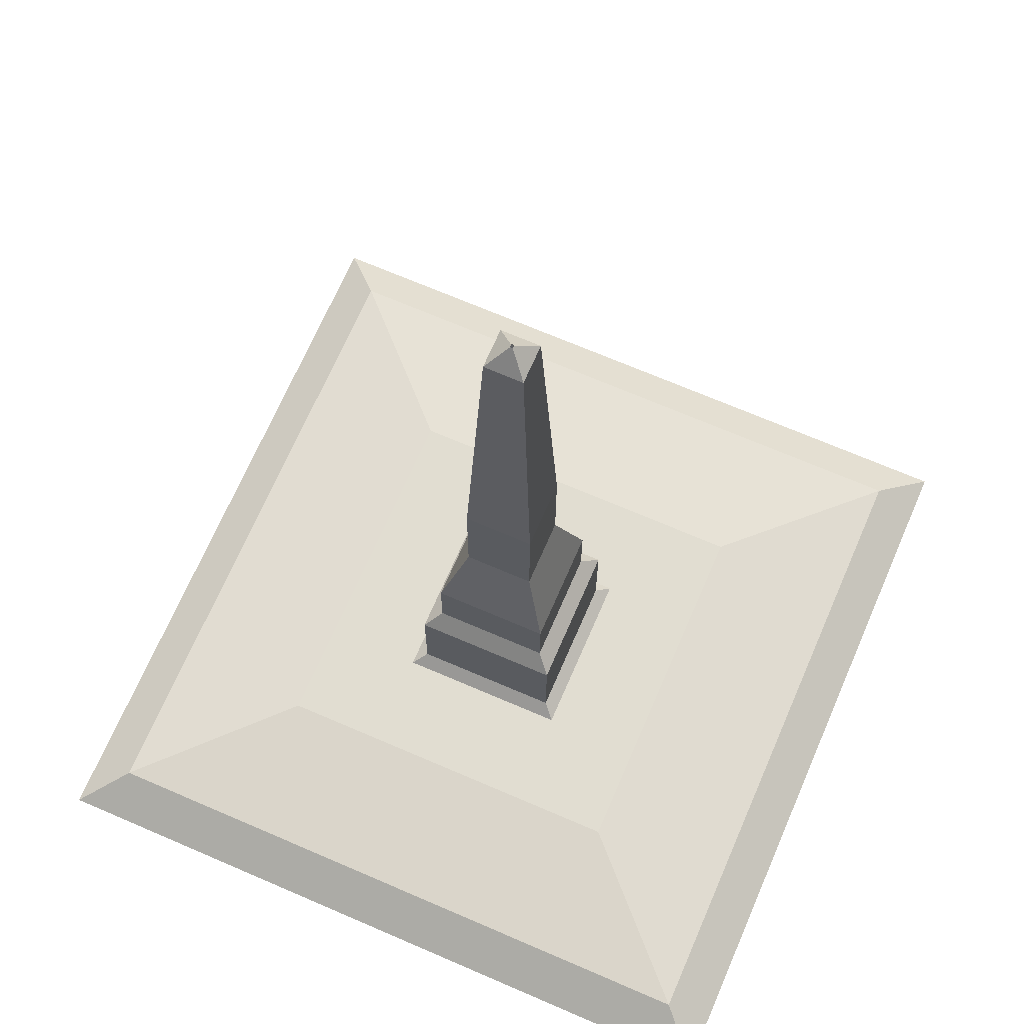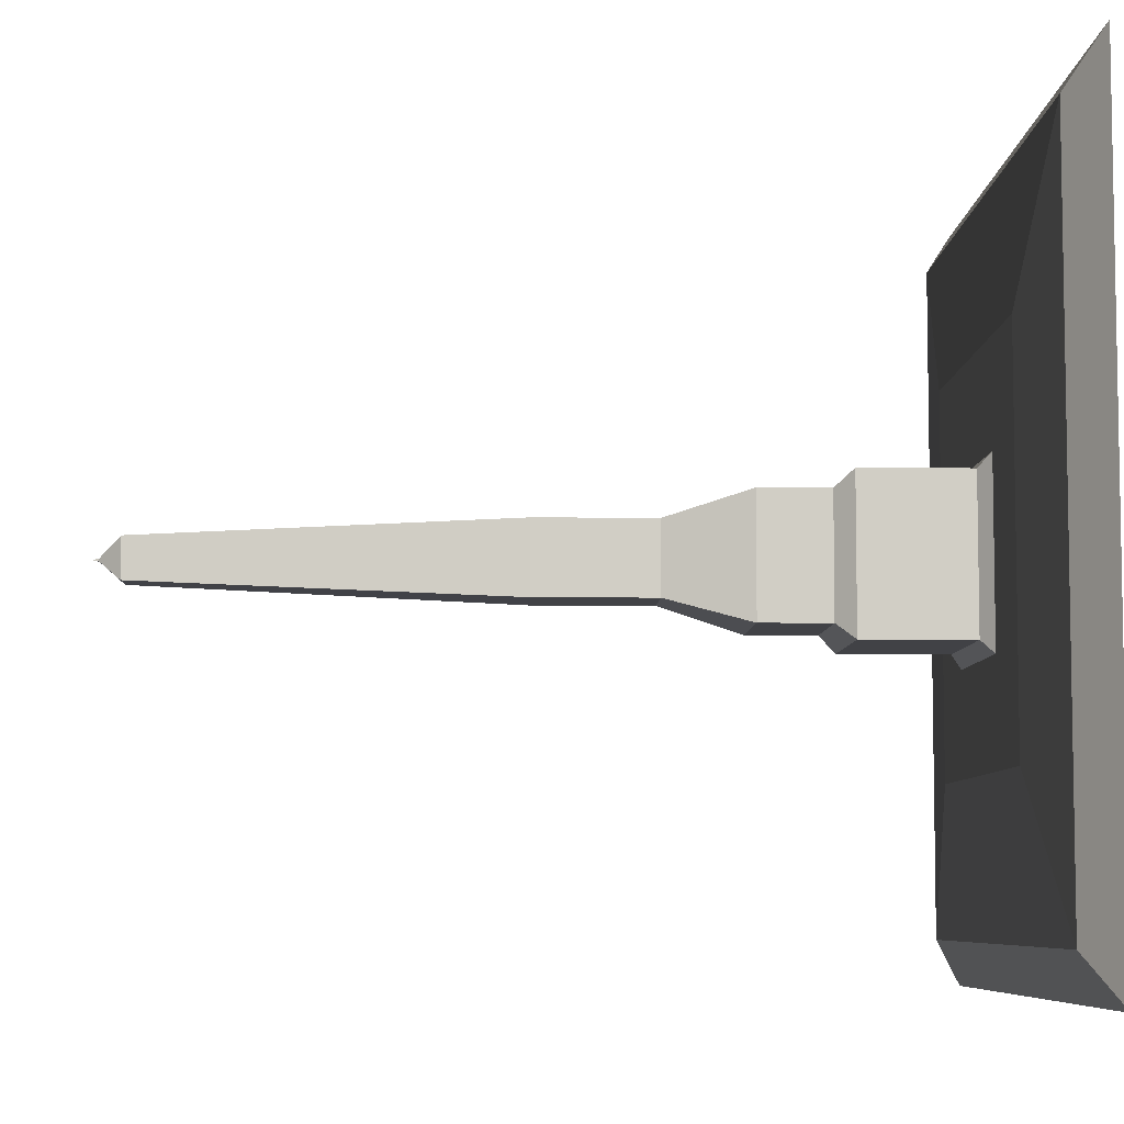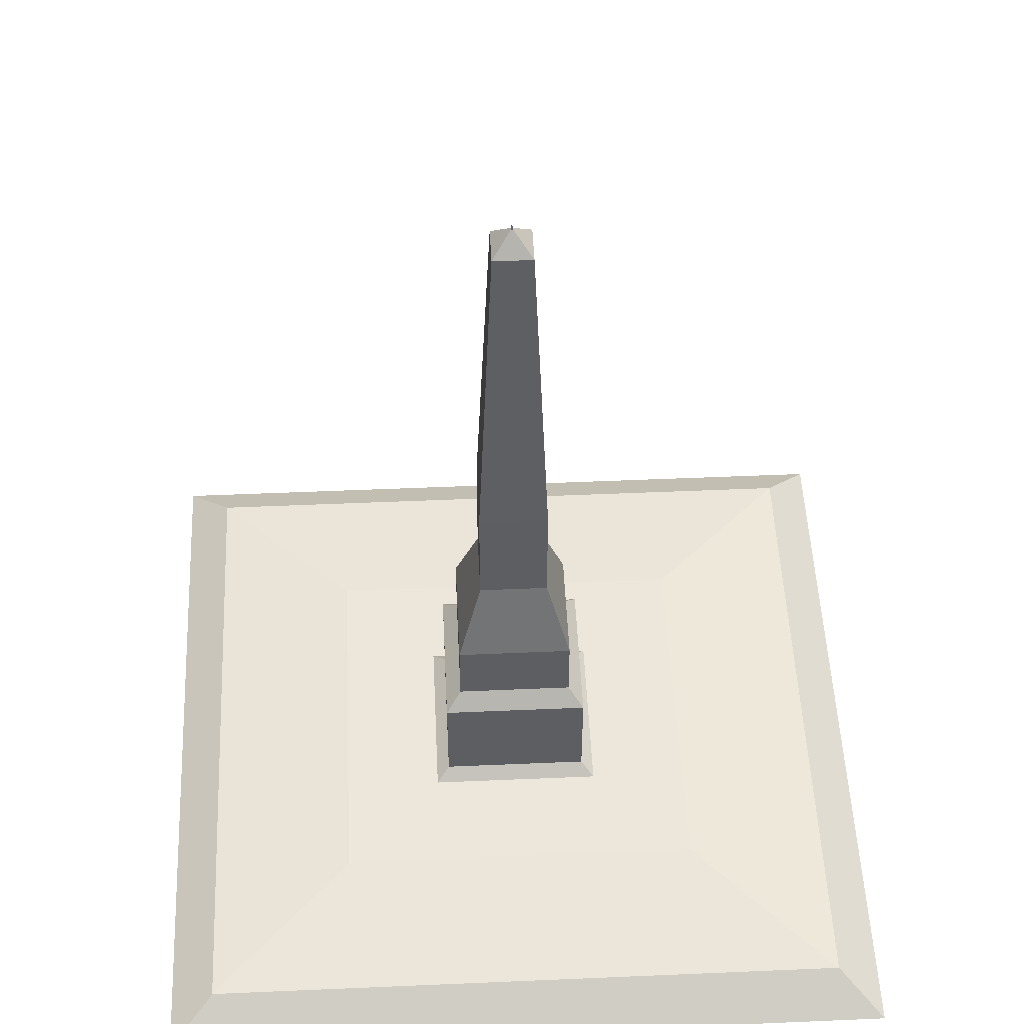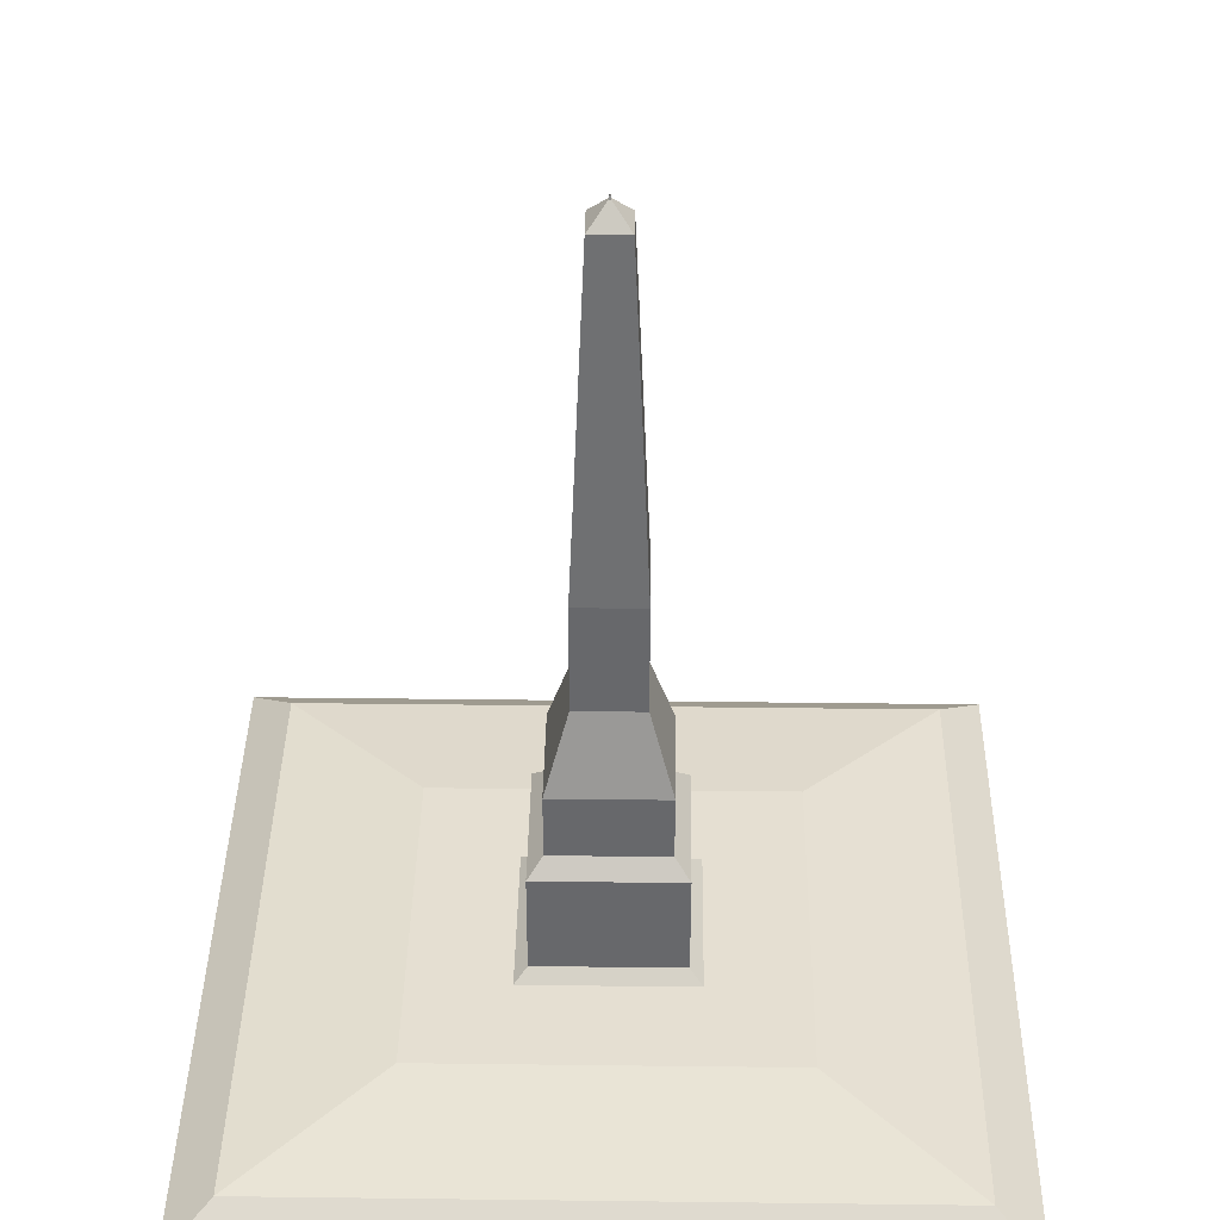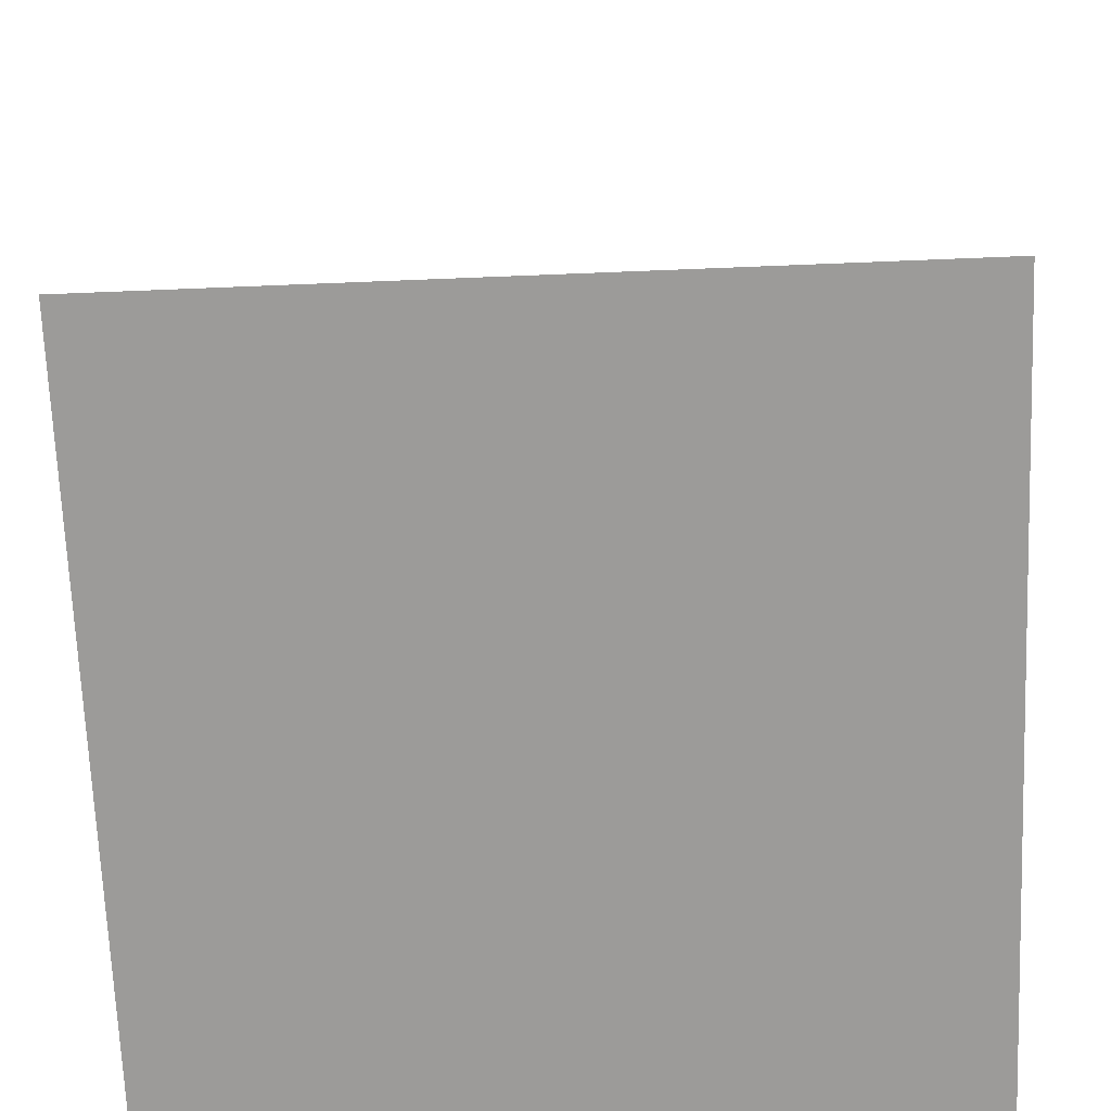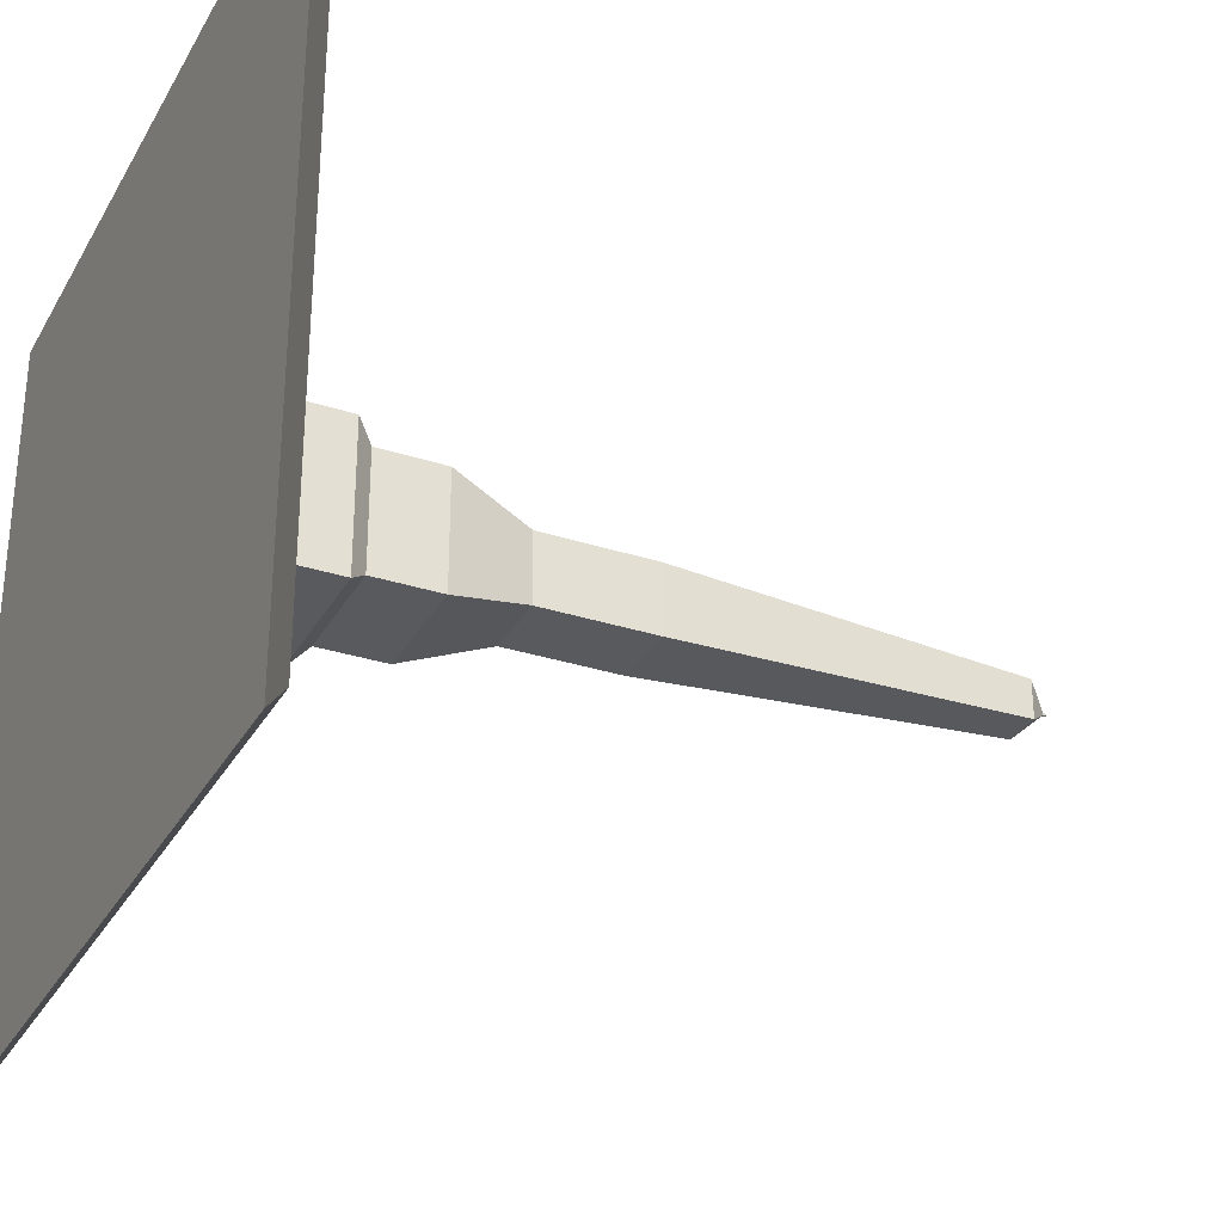
<metadata>
{"format":"obj","ext":"obj","renderer":"f3d","projection":"perspective","resolution":1024,"background":"white","views":[{"elev":68.9,"azim":23.4,"up":"+Y"},{"elev":-6.6,"azim":-92.0,"up":"+Z"},{"elev":50.7,"azim":177.3,"up":"+Y"},{"elev":37.4,"azim":-179.1,"up":"+Y"},{"elev":-69.7,"azim":2.3,"up":"+Y"},{"elev":-31.0,"azim":65.1,"up":"+Z"}]}
</metadata>
<code>
o Cube
v 5.966 0.2707 -5.966
v 6.789 -0.2707 -6.789
v 5.966 0.2707 5.966
v 6.789 -0.2707 6.789
v -5.966 0.2707 -5.966
v -6.789 -0.2707 -6.789
v -5.966 0.2707 5.966
v -6.789 -0.2707 6.789
v 1.831 0.2707 1.831
v -1.831 0.2707 1.831
v 1.831 0.2707 -1.831
v -1.831 0.2707 -1.831
v 1.328 0.7073 1.328
v -1.328 0.7073 1.328
v 1.328 0.7073 -1.328
v -1.328 0.7073 -1.328
v 1.328 2.588 1.328
v -1.328 2.588 1.328
v 1.328 2.588 -1.328
v -1.328 2.588 -1.328
v 1.051 2.897 1.051
v -1.051 2.897 1.051
v 1.051 2.897 -1.051
v -1.051 2.897 -1.051
v 1.051 4.098 1.051
v -1.051 4.098 1.051
v 1.051 4.098 -1.051
v -1.051 4.098 -1.051
v 0.6245 5.541 0.6245
v -0.6245 5.541 0.6245
v 0.6245 5.541 -0.6245
v -0.6245 5.541 -0.6245
v 0.6245 7.57 0.6245
v -0.6245 7.57 0.6245
v 0.6245 7.57 -0.6245
v -0.6245 7.57 -0.6245
v 0.3505 13.93 0.3505
v -0.3505 13.93 0.3505
v 0.3505 13.93 -0.3505
v -0.3505 13.93 -0.3505
v 0.0227 14.31 0.0227
v -0.0227 14.31 0.0227
v 0.0227 14.31 -0.0227
v -0.0227 14.31 -0.0227
v 0.004689 14.39 0.004689
v -0.004689 14.39 0.004689
v 0.004689 14.39 -0.004689
v -0.004689 14.39 -0.004689
v 3.347 0.5048 3.347
v -3.347 0.5048 3.347
v 3.347 0.5048 -3.347
v -3.347 0.5048 -3.347
v 1.027 0.5048 1.027
v -1.027 0.5048 1.027
v 1.027 0.5048 -1.027
v -1.027 0.5048 -1.027
f 9 10 54 53
f 4 3 7 8
f 8 7 5 6
f 6 2 4 8
f 2 1 3 4
f 6 5 1 2
f 12 10 14 16
f 10 12 56 54
f 3 1 51 49
f 5 7 50 52
f 14 13 17 18
f 10 9 13 14
f 11 12 16 15
f 9 11 15 13
f 19 20 24 23
f 15 16 20 19
f 13 15 19 17
f 16 14 18 20
f 24 22 26 28
f 17 19 23 21
f 20 18 22 24
f 18 17 21 22
f 27 28 32 31
f 22 21 25 26
f 23 24 28 27
f 21 23 27 25
f 29 31 35 33
f 25 27 31 29
f 28 26 30 32
f 26 25 29 30
f 36 34 38 40
f 32 30 34 36
f 30 29 33 34
f 31 32 36 35
f 39 40 44 43
f 34 33 37 38
f 35 36 40 39
f 33 35 39 37
f 44 42 46 48
f 37 39 43 41
f 40 38 42 44
f 38 37 41 42
f 47 48 46 45
f 42 41 45 46
f 43 44 48 47
f 41 43 47 45
f 52 50 54 56
f 49 51 55 53
f 51 52 56 55
f 50 49 53 54
f 1 5 52 51
f 7 3 49 50
f 12 11 55 56
f 11 9 53 55

</code>
